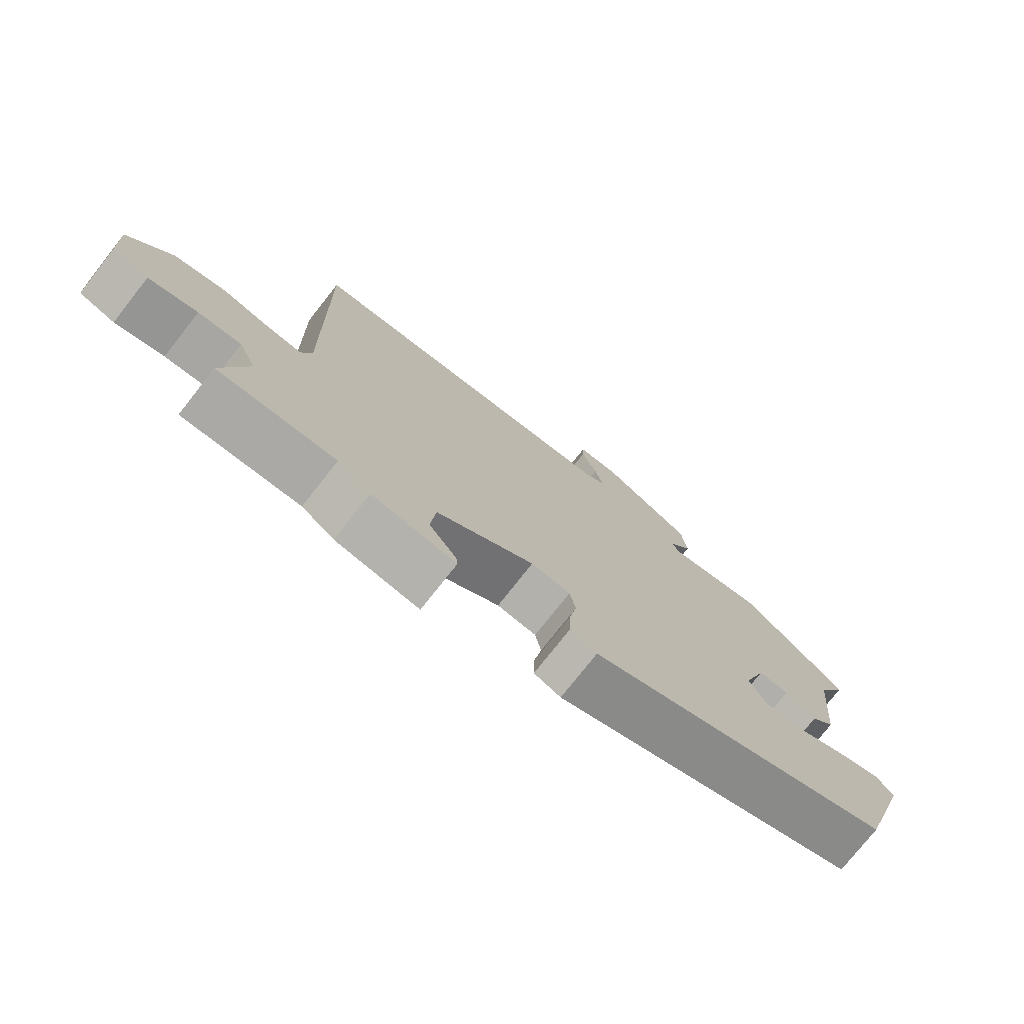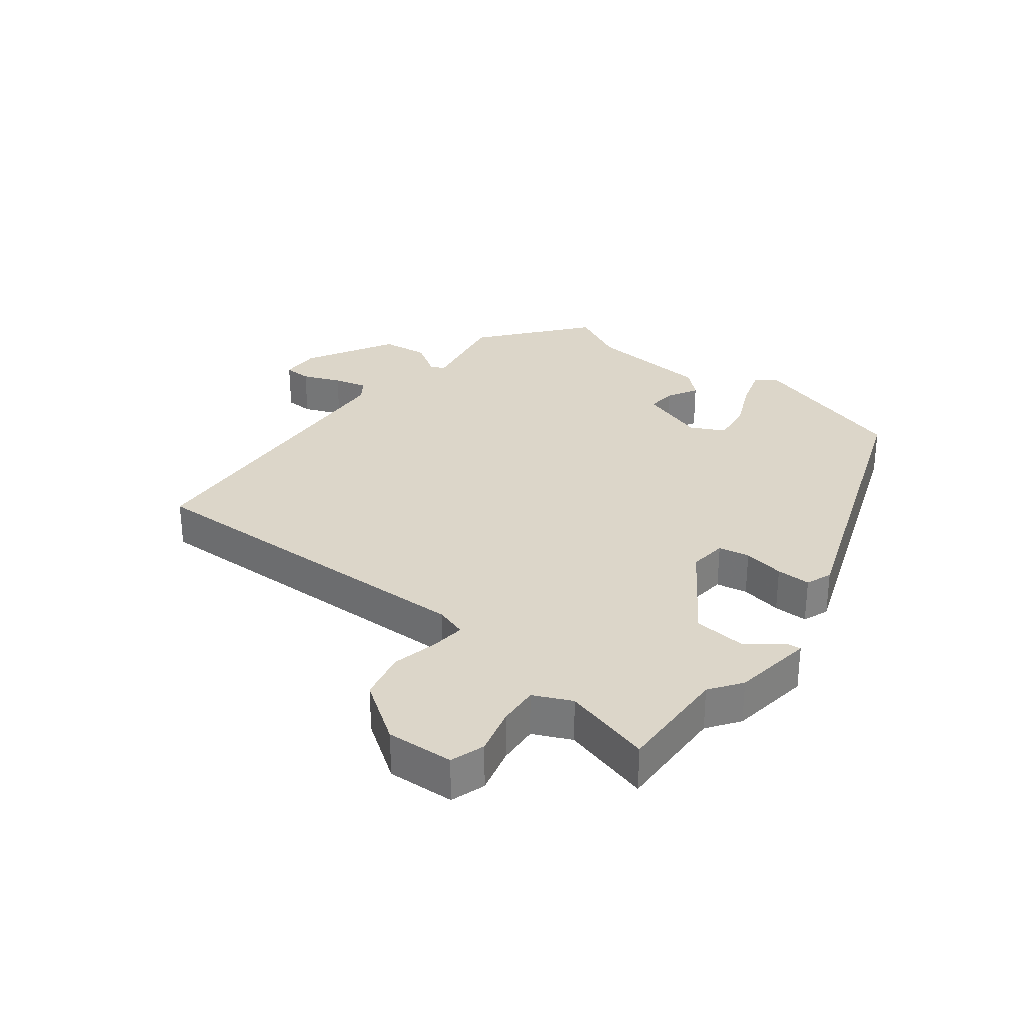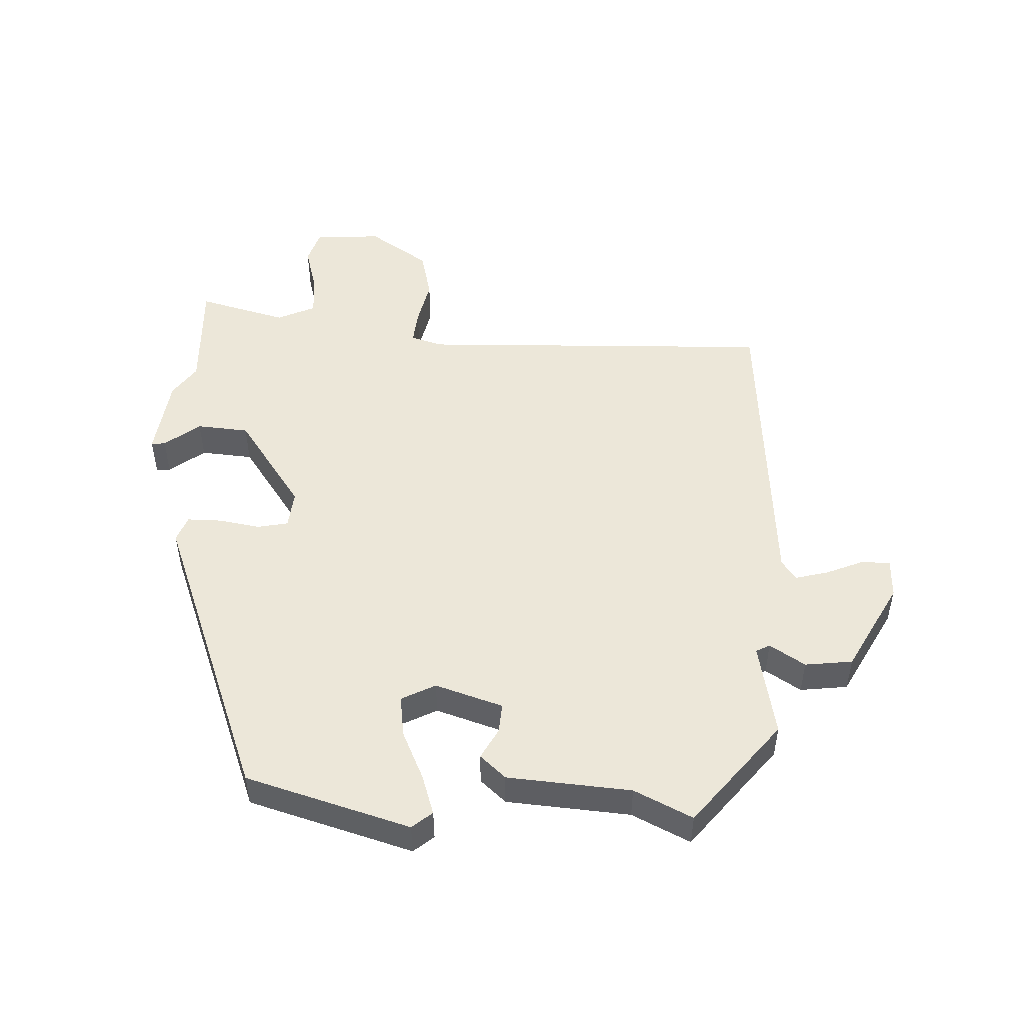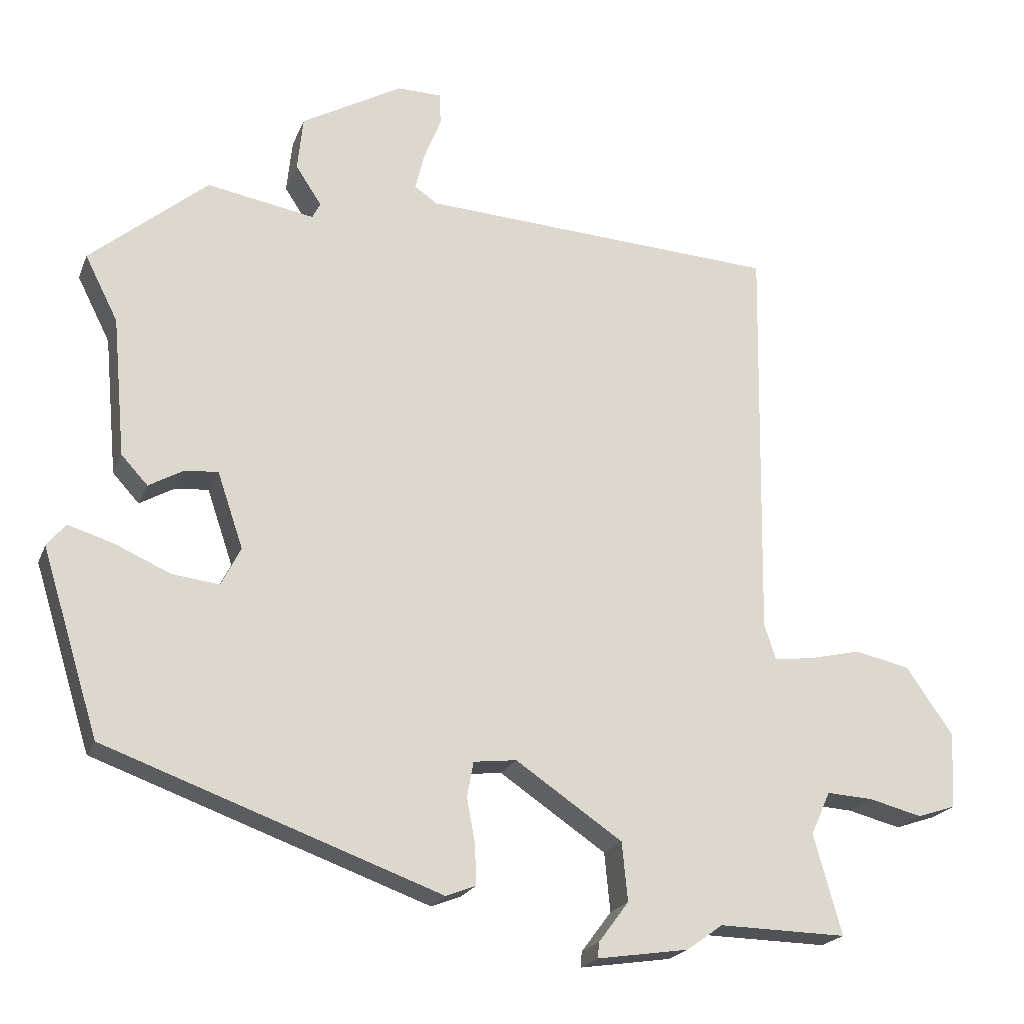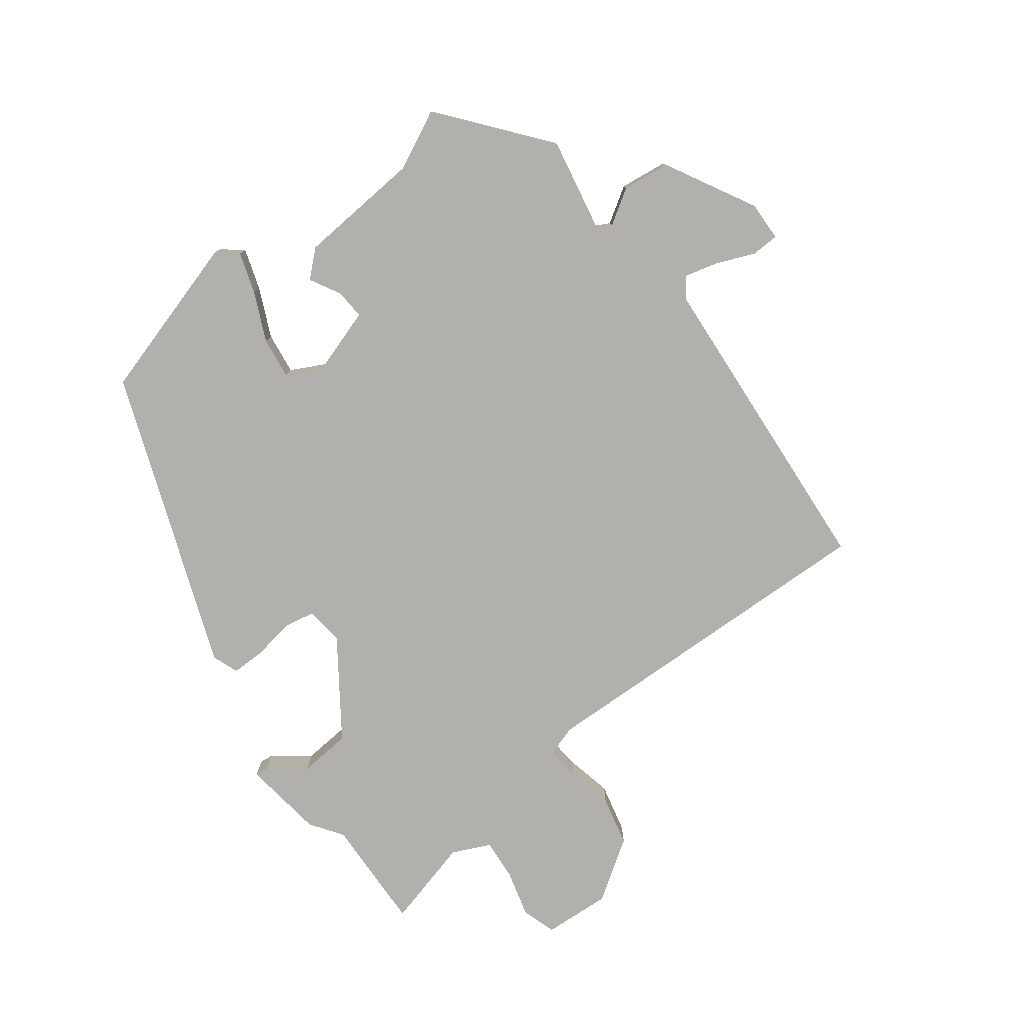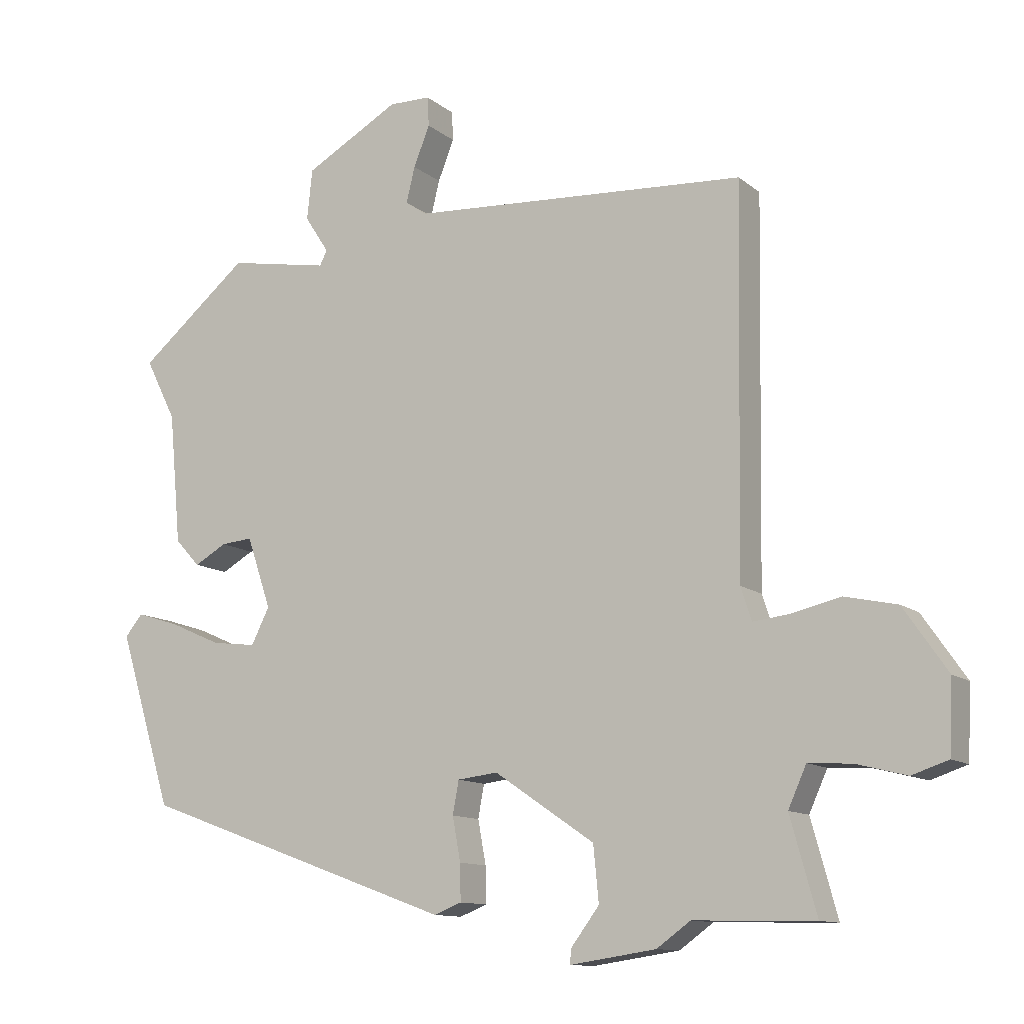
<metadata>
{"format":"obj","ext":"obj","renderer":"f3d","projection":"perspective","resolution":1024,"background":"white","views":[{"elev":-76.1,"azim":141.8,"up":"+Z"},{"elev":30.2,"azim":127.4,"up":"+Y"},{"elev":50.0,"azim":-88.4,"up":"+Y"},{"elev":-20.7,"azim":-17.6,"up":"+Z"},{"elev":-78.6,"azim":-53.8,"up":"+Y"},{"elev":-11.6,"azim":29.4,"up":"+Z"}]}
</metadata>
<code>
v -0.447 0.07 -0.313
v -0.527 0.07 -0.055
v -0.501 0.07 -0.023
v -0.437 0.07 -0.043
v -0.36 0.07 -0.077
v -0.294 0.07 -0.085
v -0.267 0.07 -0.031
v -0.303 0.07 0.075
v -0.35 0.07 0.071
v -0.398 0.07 0.044
v -0.435 0.07 0.084
v -0.453 0.07 0.279
v -0.499 0.07 0.37
v -0.335 0.07 0.506
v -0.185 0.07 0.479
v -0.174 0.07 0.501
v -0.21 0.07 0.556
v -0.202 0.07 0.631
v -0.061 0.07 0.71
v 0.001 0.07 0.709
v 0.003 0.07 0.665
v -0.021 0.07 0.605
v -0.034 0.07 0.552
v -0.002 0.07 0.53
v 0.498 0.07 0.5
v 0.489 0.07 -0.064
v 0.505 0.07 -0.113
v 0.559 0.07 -0.107
v 0.632 0.07 -0.09
v 0.71 0.07 -0.107
v 0.775 0.07 -0.201
v 0.77 0.07 -0.307
v 0.716 0.07 -0.325
v 0.642 0.07 -0.306
v 0.577 0.07 -0.302
v 0.55 0.07 -0.362
v 0.589 0.07 -0.502
v 0.41 0.07 -0.498
v 0.36 0.07 -0.534
v 0.232 0.07 -0.553
v 0.234 0.07 -0.531
v 0.276 0.07 -0.475
v 0.268 0.07 -0.393
v 0.119 0.07 -0.292
v 0.059 0.07 -0.299
v 0.05 0.07 -0.348
v 0.062 0.07 -0.413
v 0.063 0.07 -0.467
v 0.022 0.07 -0.483
v -0.447 0 -0.313
v -0.527 0 -0.055
v -0.501 0 -0.023
v -0.437 0 -0.043
v -0.36 0 -0.077
v -0.294 0 -0.085
v -0.267 0 -0.031
v -0.303 0 0.075
v -0.35 0 0.071
v -0.398 0 0.044
v -0.435 0 0.084
v -0.453 0 0.279
v -0.499 0 0.37
v -0.335 0 0.506
v -0.185 0 0.479
v -0.174 0 0.501
v -0.21 0 0.556
v -0.202 0 0.631
v -0.061 0 0.71
v 0.001 0 0.709
v 0.003 0 0.665
v -0.021 0 0.605
v -0.034 0 0.552
v -0.002 0 0.53
v 0.498 0 0.5
v 0.489 0 -0.064
v 0.505 0 -0.113
v 0.559 0 -0.107
v 0.632 0 -0.09
v 0.71 0 -0.107
v 0.775 0 -0.201
v 0.77 0 -0.307
v 0.716 0 -0.325
v 0.642 0 -0.306
v 0.577 0 -0.302
v 0.55 0 -0.362
v 0.589 0 -0.502
v 0.41 0 -0.498
v 0.36 0 -0.534
v 0.232 0 -0.553
v 0.234 0 -0.531
v 0.276 0 -0.475
v 0.268 0 -0.393
v 0.119 0 -0.292
v 0.059 0 -0.299
v 0.05 0 -0.348
v 0.062 0 -0.413
v 0.063 0 -0.467
v 0.022 0 -0.483
f 46 47 48 49
f 45 46 49 1
f 44 45 1 2
f 39 40 41 42
f 38 39 42 43
f 36 37 38 43
f 35 36 43 44
f 31 32 33 34
f 31 34 35
f 28 29 30 31
f 27 28 31 35
f 24 25 26
f 23 24 26 27
f 19 20 21 22
f 19 22 23
f 16 17 18 19
f 15 16 19 23
f 12 13 14 15
f 9 10 11 12
f 8 9 12 15
f 7 8 15 23
f 2 3 4 5
f 35 44 2 5
f 7 23 27 35
f 6 7 35
f 5 6 35
f 98 97 96 95
f 50 98 95 94
f 51 50 94 93
f 91 90 89 88
f 92 91 88 87
f 92 87 86 85
f 93 92 85 84
f 83 82 81 80
f 84 83 80
f 80 79 78 77
f 84 80 77 76
f 75 74 73
f 76 75 73 72
f 71 70 69 68
f 72 71 68
f 68 67 66 65
f 72 68 65 64
f 64 63 62 61
f 61 60 59 58
f 64 61 58 57
f 72 64 57 56
f 54 53 52 51
f 54 51 93 84
f 84 76 72 56
f 84 56 55
f 84 55 54
f 1 50 51 2
f 2 51 52 3
f 3 52 53 4
f 4 53 54 5
f 5 54 55 6
f 6 55 56 7
f 7 56 57 8
f 8 57 58 9
f 9 58 59 10
f 10 59 60 11
f 11 60 61 12
f 12 61 62 13
f 13 62 63 14
f 14 63 64 15
f 15 64 65 16
f 16 65 66 17
f 17 66 67 18
f 18 67 68 19
f 19 68 69 20
f 20 69 70 21
f 21 70 71 22
f 22 71 72 23
f 23 72 73 24
f 24 73 74 25
f 25 74 75 26
f 26 75 76 27
f 27 76 77 28
f 28 77 78 29
f 29 78 79 30
f 30 79 80 31
f 31 80 81 32
f 32 81 82 33
f 33 82 83 34
f 34 83 84 35
f 35 84 85 36
f 36 85 86 37
f 37 86 87 38
f 38 87 88 39
f 39 88 89 40
f 40 89 90 41
f 41 90 91 42
f 42 91 92 43
f 43 92 93 44
f 44 93 94 45
f 45 94 95 46
f 46 95 96 47
f 47 96 97 48
f 48 97 98 49
f 49 98 50 1

</code>
